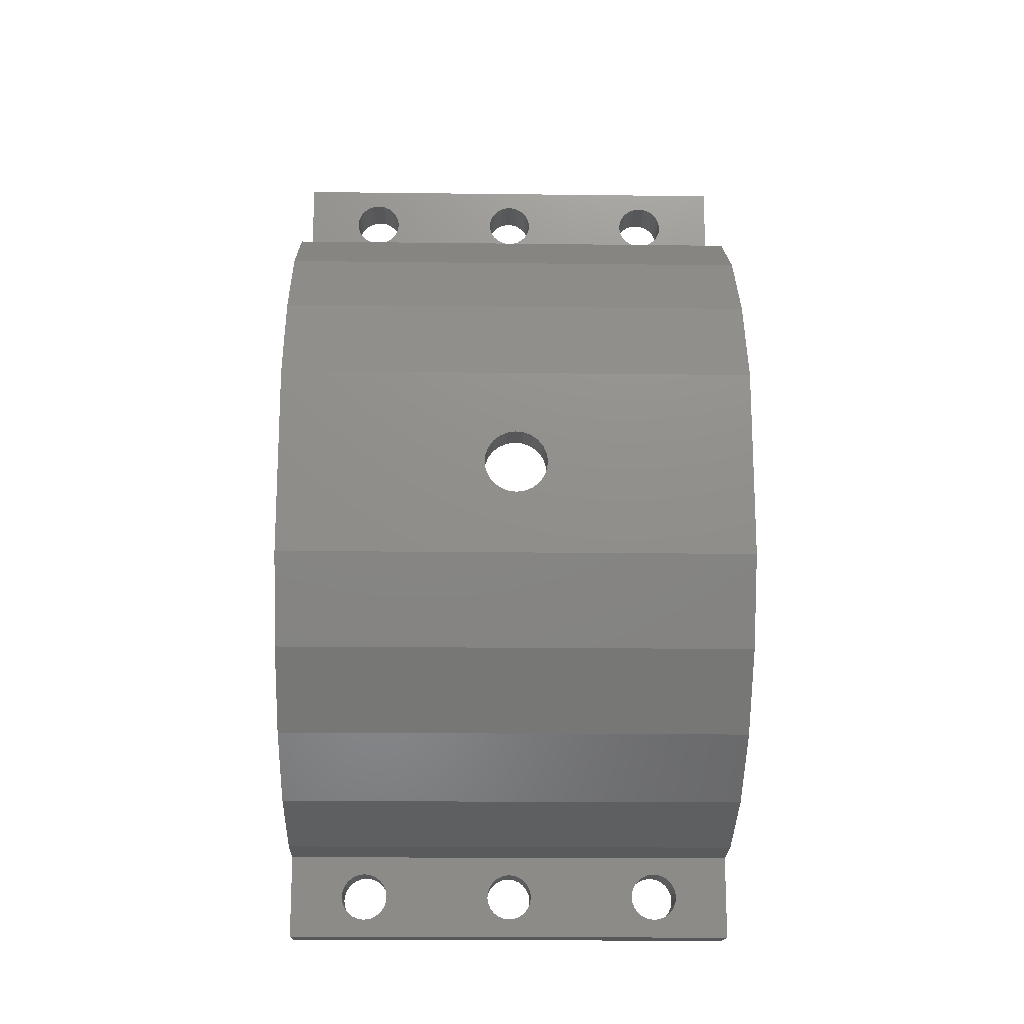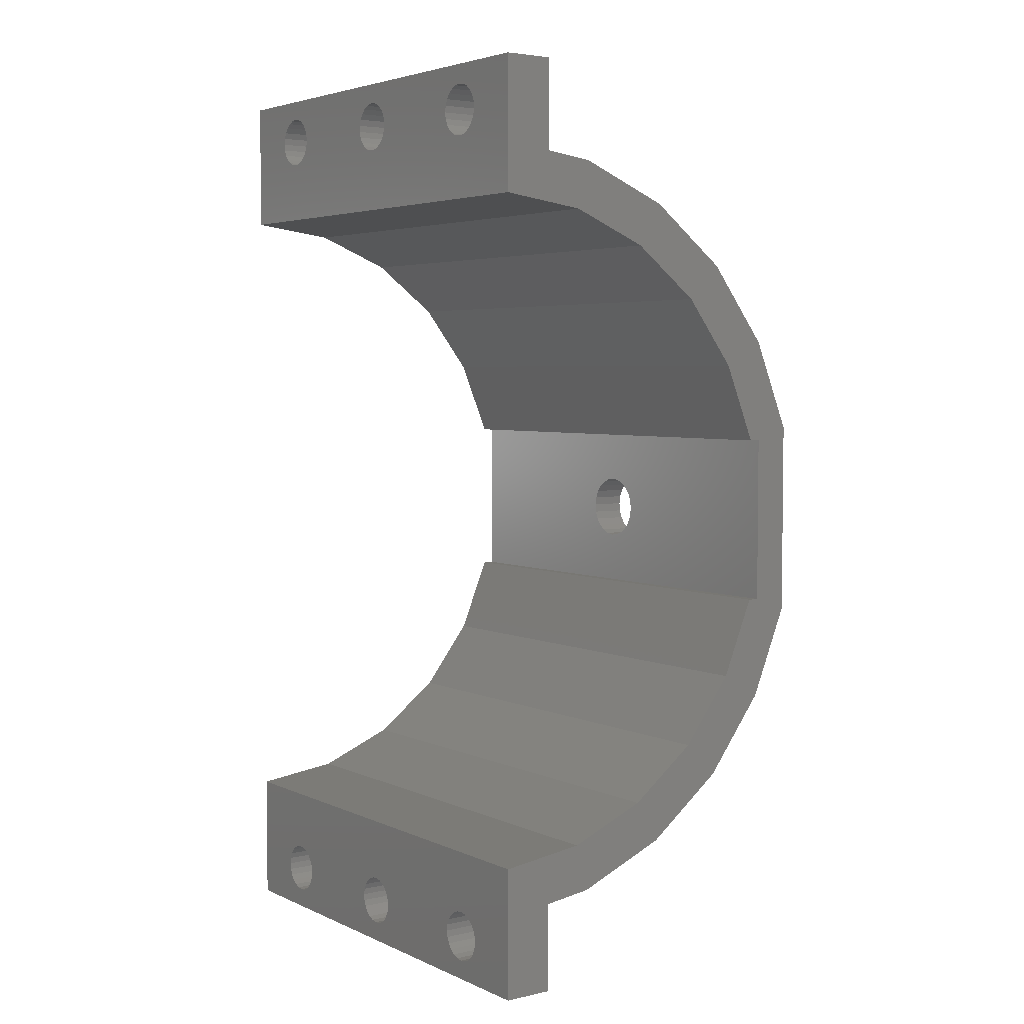
<metadata>
{"format":"stl","ext":"stl","renderer":"f3d","projection":"perspective","resolution":1024,"background":"white","views":[{"elev":-16.7,"azim":88.6,"up":"+Y"},{"elev":4.2,"azim":-35.8,"up":"+Y"}]}
</metadata>
<code>
# stl→obj: 396 verts, 816 faces
v 1.225e-15 20 0
v 3 22.61 0
v 5.176 19.32 0
v 1.408e-15 28 0
v 3 28 0
v 5.953 22.22 0
v 10 17.32 0
v 11.5 19.92 0
v 14.14 14.14 0
v 16.26 16.26 0
v 17.32 10 0
v 19.92 11.5 0
v 19.32 5.176 0
v 20 5.176 0
v 22.22 5.953 0
v 20 -5.176 0
v 22.22 -5.953 0
v 5.176 -19.32 0
v 3 -22.61 0
v -3.674e-15 -20 0
v 5.953 -22.22 0
v 10 -17.32 0
v 11.5 -19.92 0
v 14.14 -14.14 0
v 16.26 -16.26 0
v 17.32 -10 0
v 19.92 -11.5 0
v 19.32 -5.176 0
v 3 -28 0
v -4.225e-15 -28 0
v 3 -28 30
v -3.674e-15 -20 30
v -4.225e-15 -28 30
v 3 -22.61 30
v 5.176 -19.32 30
v 5.953 -22.22 30
v 10 -17.32 30
v 11.5 -19.92 30
v 14.14 -14.14 30
v 16.26 -16.26 30
v 17.32 -10 30
v 19.92 -11.5 30
v 19.32 -5.176 30
v 20 -5.176 30
v 22.22 -5.953 30
v 20 5.176 30
v 1.225e-15 20 30
v 3 22.61 30
v 1.408e-15 28 30
v 5.176 19.32 30
v 5.953 22.22 30
v 10 17.32 30
v 11.5 19.92 30
v 14.14 14.14 30
v 16.26 16.26 30
v 17.32 10 30
v 19.92 11.5 30
v 19.32 5.176 30
v 22.22 5.953 30
v 3 28 30
v 20 -1.944 15.47
v 20 -1.756 15.96
v 20 -1.999 14.95
v 20 -1.448 16.38
v 20 -1.042 16.71
v 20 -0.5642 16.92
v 20 -0.04839 17
v 20 0.4707 16.94
v 20 0.9578 16.76
v 20 1.38 16.45
v 20 1.707 16.04
v 20 1.919 15.56
v 20 1.999 15.05
v 20 -1.707 13.96
v 20 -1.919 14.44
v 20 -1.38 13.55
v 20 -0.9578 13.24
v 20 -0.4707 13.06
v 20 0.04839 13
v 20 0.5642 13.08
v 20 1.042 13.29
v 20 1.448 13.62
v 20 1.756 14.04
v 20 1.944 14.53
v 1.057e-15 23.96 24.24
v 7.05e-16 23.81 15.17
v 1.057e-15 23.81 24.61
v 7.05e-16 23.91 15.55
v 7.05e-16 24.1 15.89
v 1.057e-15 24.2 23.92
v 7.05e-16 24.37 16.17
v 1.057e-15 24.52 23.68
v 7.05e-16 24.71 16.38
v 1.057e-15 24.89 23.52
v 7.05e-16 25.08 16.48
v 1.057e-15 25.29 23.47
v 7.05e-16 25.48 16.49
v 1.057e-15 25.69 23.52
v 7.05e-16 25.86 16.4
v 1.057e-15 26.06 23.68
v 7.05e-16 26.2 16.2
v 1.057e-15 26.38 23.92
v 7.05e-16 26.48 15.93
v 1.057e-15 26.62 24.24
v 7.05e-16 26.68 15.6
v 1.057e-15 26.78 24.61
v 7.05e-16 26.79 15.22
v 1.057e-15 26.83 25.01
v 7.05e-16 26.79 14.83
v 5.287e-15 26.81 5.043
v 1.057e-15 23.81 25.4
v 1.057e-15 23.96 25.78
v 1.057e-15 24.2 26.09
v 1.057e-15 23.75 25.01
v 5.287e-15 23.73 5.043
v 1.057e-15 24.52 26.34
v 1.057e-15 24.89 26.49
v 1.057e-15 25.29 26.54
v 1.057e-15 25.69 26.49
v 1.057e-15 26.06 26.34
v 1.057e-15 26.38 26.09
v 1.057e-15 26.62 25.78
v 1.057e-15 26.78 25.4
v 5.287e-15 24.18 3.957
v 5.287e-15 23.94 4.275
v 5.287e-15 23.78 4.646
v 5.287e-15 24.5 3.712
v 5.287e-15 24.87 3.559
v 5.287e-15 25.27 3.506
v 5.287e-15 25.67 3.559
v 5.287e-15 26.04 3.712
v 5.287e-15 26.36 3.957
v 5.287e-15 26.6 4.275
v 5.287e-15 26.75 4.646
v 5.287e-15 23.78 5.441
v 5.287e-15 23.94 5.812
v 7.05e-16 23.82 14.78
v 7.05e-16 23.93 14.4
v 7.05e-16 24.13 14.07
v 5.287e-15 24.18 6.13
v 7.05e-16 24.41 13.8
v 5.287e-15 24.5 6.375
v 7.05e-16 24.75 13.6
v 5.287e-15 24.87 6.528
v 7.05e-16 25.13 13.51
v 5.287e-15 25.27 6.58
v 7.05e-16 25.52 13.52
v 5.287e-15 25.67 6.528
v 7.05e-16 25.9 13.62
v 5.287e-15 26.04 6.375
v 7.05e-16 26.24 13.83
v 5.287e-15 26.36 6.13
v 7.05e-16 26.51 14.11
v 5.287e-15 26.6 5.812
v 7.05e-16 26.7 14.45
v 5.287e-15 26.75 5.441
v 3 23.78 5.441
v 3 23.75 25.01
v 3 23.73 5.043
v 3 23.81 24.61
v 3 23.81 15.17
v 3 23.94 5.812
v 3 23.82 14.78
v 3 23.93 14.4
v 3 24.13 14.07
v 3 24.18 6.13
v 3 24.41 13.8
v 3 24.5 6.375
v 3 24.75 13.6
v 3 24.87 6.528
v 3 25.13 13.51
v 3 25.27 6.58
v 3 25.52 13.52
v 3 25.67 6.528
v 3 25.9 13.62
v 3 26.04 6.375
v 3 26.24 13.83
v 3 26.36 6.13
v 3 26.51 14.11
v 3 26.6 5.812
v 3 26.7 14.45
v 3 26.75 5.441
v 3 26.79 14.83
v 3 26.81 5.043
v 3 23.78 4.646
v 3 23.94 4.275
v 3 24.18 3.957
v 3 24.5 3.712
v 3 24.87 3.559
v 3 25.27 3.506
v 3 25.67 3.559
v 3 26.04 3.712
v 3 26.36 3.957
v 3 26.6 4.275
v 3 26.75 4.646
v 3 26.83 25.01
v 3 24.2 26.09
v 3 23.96 25.78
v 3 23.81 25.4
v 3 24.52 26.34
v 3 24.89 26.49
v 3 25.29 26.54
v 3 25.69 26.49
v 3 26.06 26.34
v 3 26.38 26.09
v 3 26.62 25.78
v 3 26.78 25.4
v 3 23.96 24.24
v 3 23.91 15.55
v 3 24.1 15.89
v 3 24.2 23.92
v 3 24.37 16.17
v 3 24.52 23.68
v 3 24.71 16.38
v 3 24.89 23.52
v 3 25.08 16.48
v 3 25.29 23.47
v 3 25.48 16.49
v 3 25.69 23.52
v 3 25.86 16.4
v 3 26.06 23.68
v 3 26.2 16.2
v 3 26.38 23.92
v 3 26.48 15.93
v 3 26.62 24.24
v 3 26.68 15.6
v 3 26.78 24.61
v 3 26.79 15.22
v 3 -26.76 5.399
v 3 -26.8 14.94
v 3 -26.81 5.001
v 3 -26.74 14.55
v 3 -26.61 5.769
v 3 -26.57 14.2
v 3 -26.36 6.088
v 3 -26.32 13.9
v 3 -26.04 6.332
v 3 -26 13.67
v 3 -25.67 6.485
v 3 -25.63 13.54
v 3 -25.27 6.538
v 3 -25.24 13.5
v 3 -24.88 6.485
v 3 -24.85 13.57
v 3 -24.51 6.332
v 3 -24.5 13.73
v 3 -24.19 6.088
v 3 -24.2 13.99
v 3 -23.97 14.31
v 3 -23.94 5.769
v 3 -23.84 14.67
v 3 -23.79 5.399
v 3 -23.81 15.06
v 3 -26.84 24.98
v 3 -26.79 24.58
v 3 -26.77 15.33
v 3 -26.64 24.21
v 3 -26.63 15.69
v 3 -26.39 23.9
v 3 -26.41 16.01
v 3 -26.11 16.27
v 3 -26.07 23.65
v 3 -25.75 16.43
v 3 -25.7 23.5
v 3 -25.37 16.5
v 3 -25.3 23.45
v 3 -24.98 16.46
v 3 -24.91 23.5
v 3 -24.61 16.33
v 3 -24.54 23.65
v 3 -24.29 16.1
v 3 -24.22 23.9
v 3 -24.04 15.8
v 3 -23.97 24.21
v 3 -23.87 15.45
v 3 -23.82 24.58
v 3 -23.77 24.98
v 3 -23.74 5.001
v 3 -26.76 4.603
v 3 -26.61 4.232
v 3 -26.36 3.914
v 3 -26.04 3.67
v 3 -25.67 3.516
v 3 -25.27 3.464
v 3 -24.88 3.516
v 3 -24.51 3.67
v 3 -24.19 3.914
v 3 -23.94 4.232
v 3 -23.79 4.603
v 3 -26.39 26.07
v 3 -26.64 25.75
v 3 -26.79 25.38
v 3 -26.07 26.31
v 3 -25.7 26.47
v 3 -25.3 26.52
v 3 -24.91 26.47
v 3 -24.54 26.31
v 3 -24.22 26.07
v 3 -23.97 25.75
v 3 -23.82 25.38
v -4.582e-15 -26.84 24.98
v -4.582e-15 -26.79 25.38
v -4.582e-15 -26.64 25.75
v -4.582e-15 -26.39 26.07
v -4.582e-15 -26.07 26.31
v -4.582e-15 -25.7 26.47
v -4.582e-15 -25.3 26.52
v -4.582e-15 -24.91 26.47
v -4.582e-15 -24.54 26.31
v -4.582e-15 -24.22 26.07
v -4.582e-15 -23.97 25.75
v -4.582e-15 -23.82 25.38
v -4.582e-15 -23.77 24.98
v 5.64e-15 -23.74 5.001
v 5.64e-15 -26.04 3.67
v 5.64e-15 -26.36 3.914
v 5.64e-15 -26.61 4.232
v 5.64e-15 -26.76 4.603
v 5.64e-15 -26.81 5.001
v 5.64e-15 -25.67 3.516
v 5.64e-15 -25.27 3.464
v 5.64e-15 -24.88 3.516
v 5.64e-15 -24.51 3.67
v 5.64e-15 -24.19 3.914
v 5.64e-15 -23.94 4.232
v 5.64e-15 -23.79 4.603
v -8.46e-15 -26.8 14.94
v -4.582e-15 -26.79 24.58
v -8.46e-15 -26.77 15.33
v -4.582e-15 -26.64 24.21
v -8.46e-15 -26.63 15.69
v -4.582e-15 -26.39 23.9
v -8.46e-15 -26.41 16.01
v -8.46e-15 -26.11 16.27
v -4.582e-15 -26.07 23.65
v -8.46e-15 -25.75 16.43
v -4.582e-15 -25.7 23.5
v -8.46e-15 -25.37 16.5
v -4.582e-15 -25.3 23.45
v -8.46e-15 -24.98 16.46
v -4.582e-15 -24.91 23.5
v -8.46e-15 -24.61 16.33
v -4.582e-15 -24.54 23.65
v -8.46e-15 -24.29 16.1
v -4.582e-15 -24.22 23.9
v -8.46e-15 -24.04 15.8
v -4.582e-15 -23.97 24.21
v -8.46e-15 -23.87 15.45
v -4.582e-15 -23.82 24.58
v -8.46e-15 -23.81 15.06
v 5.64e-15 -23.79 5.399
v 5.64e-15 -26.76 5.399
v -8.46e-15 -26.74 14.55
v 5.64e-15 -26.61 5.769
v -8.46e-15 -26.57 14.2
v 5.64e-15 -26.36 6.088
v -8.46e-15 -26.32 13.9
v 5.64e-15 -26.04 6.332
v -8.46e-15 -26 13.67
v 5.64e-15 -25.67 6.485
v -8.46e-15 -25.63 13.54
v 5.64e-15 -25.27 6.538
v -8.46e-15 -25.24 13.5
v 5.64e-15 -24.88 6.485
v -8.46e-15 -24.85 13.57
v 5.64e-15 -24.51 6.332
v -8.46e-15 -24.5 13.73
v 5.64e-15 -24.19 6.088
v -8.46e-15 -24.2 13.99
v -8.46e-15 -23.97 14.31
v 5.64e-15 -23.94 5.769
v -8.46e-15 -23.84 14.67
v 22.22 -1.944 15.47
v 22.22 -1.756 15.96
v 22.22 -1.448 16.38
v 22.22 -1.042 16.71
v 22.22 -0.5642 16.92
v 22.22 -0.04839 17
v 22.22 0.4707 16.94
v 22.22 0.9578 16.76
v 22.22 1.38 16.45
v 22.22 1.707 16.04
v 22.22 1.919 15.56
v 22.22 1.999 15.05
v 22.22 1.944 14.53
v 22.22 1.756 14.04
v 22.22 1.448 13.62
v 22.22 1.042 13.29
v 22.22 0.5642 13.08
v 22.22 0.04839 13
v 22.22 -0.4707 13.06
v 22.22 -0.9578 13.24
v 22.22 -1.38 13.55
v 22.22 -1.707 13.96
v 22.22 -1.919 14.44
v 22.22 -1.999 14.95
f 1 2 3
f 2 1 4
f 2 4 5
f 3 2 6
f 3 6 7
f 7 6 8
f 7 8 9
f 9 8 10
f 9 10 11
f 11 10 12
f 11 12 13
f 13 12 14
f 14 12 15
f 14 15 16
f 16 15 17
f 18 19 20
f 19 18 21
f 21 18 22
f 21 22 23
f 23 22 24
f 23 24 25
f 25 24 26
f 25 26 27
f 27 26 28
f 27 28 16
f 27 16 17
f 20 29 30
f 29 20 19
f 31 32 33
f 32 31 34
f 32 34 35
f 35 34 36
f 35 36 37
f 37 36 38
f 37 38 39
f 39 38 40
f 39 40 41
f 41 40 42
f 41 42 43
f 43 42 44
f 44 42 45
f 44 45 46
f 47 48 49
f 48 47 50
f 48 50 51
f 51 50 52
f 51 52 53
f 53 52 54
f 53 54 55
f 55 54 56
f 55 56 57
f 57 56 58
f 57 58 46
f 57 46 59
f 59 46 45
f 60 49 48
f 44 61 16
f 61 44 62
f 62 44 46
f 16 61 63
f 62 46 64
f 64 46 65
f 65 46 66
f 66 46 67
f 67 46 68
f 68 46 69
f 69 46 70
f 70 46 71
f 71 46 72
f 72 46 73
f 16 74 14
f 74 16 75
f 75 16 63
f 14 74 76
f 14 76 77
f 14 77 78
f 14 78 79
f 14 79 80
f 14 80 81
f 14 81 82
f 14 82 83
f 14 83 84
f 14 84 73
f 14 73 46
f 46 13 14
f 13 46 58
f 56 13 58
f 13 56 11
f 54 11 56
f 11 54 9
f 54 7 9
f 7 54 52
f 52 3 7
f 3 52 50
f 50 1 3
f 1 50 47
f 85 86 87
f 86 85 88
f 88 85 89
f 89 85 90
f 89 90 91
f 91 90 92
f 91 92 93
f 93 92 94
f 93 94 95
f 95 94 96
f 95 96 97
f 97 96 98
f 97 98 99
f 99 98 100
f 99 100 101
f 101 100 102
f 101 102 103
f 103 102 104
f 103 104 105
f 105 104 106
f 105 106 107
f 107 106 108
f 107 108 109
f 109 108 110
f 47 111 1
f 111 47 112
f 112 47 113
f 113 47 49
f 1 111 114
f 1 114 115
f 113 49 116
f 116 49 117
f 117 49 118
f 118 49 119
f 119 49 120
f 120 49 121
f 121 49 122
f 122 49 123
f 123 49 108
f 1 124 4
f 124 1 125
f 125 1 126
f 126 1 115
f 4 124 127
f 4 127 128
f 4 128 129
f 4 129 130
f 4 130 131
f 4 131 132
f 4 132 133
f 4 133 134
f 4 134 110
f 4 110 108
f 4 108 49
f 114 135 115
f 135 114 87
f 135 87 86
f 135 86 136
f 136 86 137
f 136 137 138
f 136 138 139
f 136 139 140
f 140 139 141
f 140 141 142
f 142 141 143
f 142 143 144
f 144 143 145
f 144 145 146
f 146 145 147
f 146 147 148
f 148 147 149
f 148 149 150
f 150 149 151
f 150 151 152
f 152 151 153
f 152 153 154
f 154 153 155
f 154 155 156
f 156 155 109
f 156 109 110
f 49 5 4
f 5 49 60
f 157 158 159
f 158 157 160
f 160 157 161
f 161 157 162
f 161 162 163
f 163 162 164
f 164 162 165
f 165 162 166
f 165 166 167
f 167 166 168
f 167 168 169
f 169 168 170
f 169 170 171
f 171 170 172
f 171 172 173
f 173 172 174
f 173 174 175
f 175 174 176
f 175 176 177
f 177 176 178
f 177 178 179
f 179 178 180
f 179 180 181
f 181 180 182
f 181 182 183
f 183 182 184
f 2 159 48
f 159 2 185
f 185 2 186
f 186 2 187
f 187 2 5
f 187 5 188
f 188 5 189
f 189 5 190
f 190 5 191
f 191 5 192
f 192 5 193
f 193 5 194
f 194 5 195
f 195 5 184
f 184 5 196
f 48 197 60
f 197 48 198
f 198 48 199
f 199 48 158
f 158 48 159
f 60 197 200
f 60 200 201
f 60 201 202
f 60 202 203
f 60 203 204
f 60 204 205
f 60 205 206
f 60 206 207
f 60 207 196
f 60 196 5
f 161 208 160
f 208 161 209
f 208 209 210
f 208 210 211
f 211 210 212
f 211 212 213
f 213 212 214
f 213 214 215
f 215 214 216
f 215 216 217
f 217 216 218
f 217 218 219
f 219 218 220
f 219 220 221
f 221 220 222
f 221 222 223
f 223 222 224
f 223 224 225
f 225 224 226
f 225 226 227
f 227 226 228
f 227 228 196
f 196 228 183
f 196 183 184
f 48 6 2
f 6 48 51
f 51 8 6
f 8 51 53
f 53 10 8
f 10 53 55
f 10 57 12
f 57 10 55
f 27 40 25
f 40 27 42
f 40 23 25
f 23 40 38
f 38 21 23
f 21 38 36
f 36 19 21
f 19 36 34
f 229 230 231
f 230 229 232
f 232 229 233
f 232 233 234
f 234 233 235
f 234 235 236
f 236 235 237
f 236 237 238
f 238 237 239
f 238 239 240
f 240 239 241
f 240 241 242
f 242 241 243
f 242 243 244
f 244 243 245
f 244 245 246
f 246 245 247
f 246 247 248
f 248 247 249
f 249 247 250
f 249 250 251
f 251 250 252
f 251 252 253
f 254 230 255
f 230 254 231
f 255 230 256
f 255 256 257
f 257 256 258
f 257 258 259
f 259 258 260
f 259 260 261
f 259 261 262
f 262 261 263
f 262 263 264
f 264 263 265
f 264 265 266
f 266 265 267
f 266 267 268
f 268 267 269
f 268 269 270
f 270 269 271
f 270 271 272
f 272 271 273
f 272 273 274
f 274 273 275
f 274 275 276
f 276 275 253
f 276 253 277
f 277 253 252
f 277 252 278
f 29 231 31
f 231 29 279
f 279 29 280
f 280 29 281
f 281 29 19
f 31 231 254
f 281 19 282
f 282 19 283
f 283 19 284
f 284 19 285
f 285 19 286
f 286 19 287
f 287 19 288
f 288 19 289
f 289 19 278
f 31 290 34
f 290 31 291
f 291 31 292
f 292 31 254
f 34 290 293
f 34 293 294
f 34 294 295
f 34 295 296
f 34 296 297
f 34 297 298
f 34 298 299
f 34 299 300
f 34 300 277
f 34 277 278
f 34 278 19
f 31 30 29
f 30 31 33
f 33 301 30
f 301 33 302
f 302 33 303
f 303 33 304
f 304 33 305
f 305 33 32
f 305 32 306
f 306 32 307
f 307 32 308
f 308 32 309
f 309 32 310
f 310 32 311
f 311 32 312
f 312 32 313
f 313 32 314
f 30 315 20
f 315 30 316
f 316 30 317
f 317 30 318
f 318 30 319
f 319 30 301
f 20 315 320
f 20 320 321
f 20 321 322
f 20 322 323
f 20 323 324
f 20 324 325
f 20 325 326
f 20 326 314
f 20 314 32
f 301 327 319
f 327 301 328
f 327 328 329
f 329 328 330
f 329 330 331
f 331 330 332
f 331 332 333
f 333 332 334
f 334 332 335
f 334 335 336
f 336 335 337
f 336 337 338
f 338 337 339
f 338 339 340
f 340 339 341
f 340 341 342
f 342 341 343
f 342 343 344
f 344 343 345
f 344 345 346
f 346 345 347
f 346 347 348
f 348 347 349
f 348 349 350
f 350 349 313
f 350 313 351
f 351 313 314
f 327 352 319
f 352 327 353
f 352 353 354
f 354 353 355
f 354 355 356
f 356 355 357
f 356 357 358
f 358 357 359
f 358 359 360
f 360 359 361
f 360 361 362
f 362 361 363
f 362 363 364
f 364 363 365
f 364 365 366
f 366 365 367
f 366 367 368
f 368 367 369
f 368 369 370
f 368 370 371
f 371 370 372
f 371 372 351
f 351 372 350
f 32 18 20
f 18 32 35
f 35 22 18
f 22 35 37
f 37 24 22
f 24 37 39
f 41 24 39
f 24 41 26
f 43 26 41
f 26 43 28
f 43 16 28
f 16 43 44
f 62 373 61
f 373 62 374
f 64 374 62
f 374 64 375
f 376 64 65
f 64 376 375
f 377 65 66
f 65 377 376
f 378 66 67
f 66 378 377
f 379 67 68
f 67 379 378
f 380 68 69
f 68 380 379
f 381 69 70
f 69 381 380
f 381 71 382
f 71 381 70
f 382 72 383
f 72 382 71
f 383 73 384
f 73 383 72
f 384 84 385
f 84 384 73
f 385 83 386
f 83 385 84
f 386 82 387
f 82 386 83
f 388 82 81
f 82 388 387
f 389 81 80
f 81 389 388
f 390 80 79
f 80 390 389
f 391 79 78
f 79 391 390
f 392 78 77
f 78 392 391
f 393 77 76
f 77 393 392
f 74 393 76
f 393 74 394
f 75 394 74
f 394 75 395
f 63 395 75
f 395 63 396
f 61 396 63
f 396 61 373
f 216 93 95
f 93 216 214
f 214 91 93
f 91 214 212
f 91 210 89
f 210 91 212
f 89 209 88
f 209 89 210
f 88 161 86
f 161 88 209
f 86 163 137
f 163 86 161
f 137 164 138
f 164 137 163
f 138 165 139
f 165 138 164
f 165 141 139
f 141 165 167
f 167 143 141
f 143 167 169
f 169 145 143
f 145 169 171
f 171 147 145
f 147 171 173
f 173 149 147
f 149 173 175
f 175 151 149
f 151 175 177
f 179 151 177
f 151 179 153
f 181 153 179
f 153 181 155
f 183 155 181
f 155 183 109
f 228 109 183
f 109 228 107
f 226 107 228
f 107 226 105
f 224 105 226
f 105 224 103
f 224 101 103
f 101 224 222
f 222 99 101
f 99 222 220
f 220 97 99
f 97 220 218
f 218 95 97
f 95 218 216
f 271 342 344
f 342 271 269
f 269 340 342
f 340 269 267
f 267 338 340
f 338 267 265
f 265 336 338
f 336 265 263
f 263 334 336
f 334 263 261
f 261 333 334
f 333 261 260
f 333 258 331
f 258 333 260
f 331 256 329
f 256 331 258
f 329 230 327
f 230 329 256
f 327 232 353
f 232 327 230
f 353 234 355
f 234 353 232
f 355 236 357
f 236 355 234
f 236 359 357
f 359 236 238
f 238 361 359
f 361 238 240
f 240 363 361
f 363 240 242
f 242 365 363
f 365 242 244
f 244 367 365
f 367 244 246
f 246 369 367
f 369 246 248
f 249 369 248
f 369 249 370
f 251 370 249
f 370 251 372
f 253 372 251
f 372 253 350
f 275 350 253
f 350 275 348
f 273 348 275
f 348 273 346
f 271 346 273
f 346 271 344
f 17 42 27
f 42 17 45
f 12 59 15
f 59 12 57
f 17 395 45
f 395 17 394
f 394 17 15
f 45 395 396
f 394 15 393
f 393 15 392
f 392 15 391
f 391 15 390
f 390 15 389
f 389 15 388
f 388 15 387
f 387 15 386
f 386 15 385
f 385 15 384
f 45 374 59
f 374 45 373
f 373 45 396
f 59 374 375
f 59 375 376
f 59 376 377
f 59 377 378
f 59 378 379
f 59 379 380
f 59 380 381
f 59 381 382
f 59 382 383
f 59 383 384
f 59 384 15
f 174 146 148
f 146 174 172
f 172 144 146
f 144 172 170
f 170 142 144
f 142 170 168
f 168 140 142
f 140 168 166
f 140 162 136
f 162 140 166
f 136 157 135
f 157 136 162
f 135 159 115
f 159 135 157
f 115 185 126
f 185 115 159
f 126 186 125
f 186 126 185
f 125 187 124
f 187 125 186
f 187 127 124
f 127 187 188
f 188 128 127
f 128 188 189
f 189 129 128
f 129 189 190
f 190 130 129
f 130 190 191
f 191 131 130
f 131 191 192
f 192 132 131
f 132 192 193
f 194 132 193
f 132 194 133
f 195 133 194
f 133 195 134
f 184 134 195
f 134 184 110
f 182 110 184
f 110 182 156
f 180 156 182
f 156 180 154
f 178 154 180
f 154 178 152
f 178 150 152
f 150 178 176
f 176 148 150
f 148 176 174
f 203 118 119
f 118 203 202
f 202 117 118
f 117 202 201
f 201 116 117
f 116 201 200
f 200 113 116
f 113 200 197
f 113 198 112
f 198 113 197
f 112 199 111
f 199 112 198
f 111 158 114
f 158 111 199
f 114 160 87
f 160 114 158
f 87 208 85
f 208 87 160
f 85 211 90
f 211 85 208
f 211 92 90
f 92 211 213
f 213 94 92
f 94 213 215
f 215 96 94
f 96 215 217
f 217 98 96
f 98 217 219
f 219 100 98
f 100 219 221
f 221 102 100
f 102 221 223
f 225 102 223
f 102 225 104
f 227 104 225
f 104 227 106
f 196 106 227
f 106 196 108
f 207 108 196
f 108 207 123
f 206 123 207
f 123 206 122
f 205 122 206
f 122 205 121
f 205 120 121
f 120 205 204
f 204 119 120
f 119 204 203
f 296 307 308
f 307 296 295
f 295 306 307
f 306 295 294
f 294 305 306
f 305 294 293
f 293 304 305
f 304 293 290
f 304 291 303
f 291 304 290
f 303 292 302
f 292 303 291
f 302 254 301
f 254 302 292
f 301 255 328
f 255 301 254
f 328 257 330
f 257 328 255
f 330 259 332
f 259 330 257
f 259 335 332
f 335 259 262
f 262 337 335
f 337 262 264
f 264 339 337
f 339 264 266
f 266 341 339
f 341 266 268
f 268 343 341
f 343 268 270
f 270 345 343
f 345 270 272
f 274 345 272
f 345 274 347
f 276 347 274
f 347 276 349
f 277 349 276
f 349 277 313
f 300 313 277
f 313 300 312
f 299 312 300
f 312 299 311
f 298 311 299
f 311 298 310
f 298 309 310
f 309 298 297
f 297 308 309
f 308 297 296
f 243 362 364
f 362 243 241
f 241 360 362
f 360 241 239
f 239 358 360
f 358 239 237
f 237 356 358
f 356 237 235
f 356 233 354
f 233 356 235
f 354 229 352
f 229 354 233
f 352 231 319
f 231 352 229
f 319 279 318
f 279 319 231
f 318 280 317
f 280 318 279
f 317 281 316
f 281 317 280
f 281 315 316
f 315 281 282
f 282 320 315
f 320 282 283
f 283 321 320
f 321 283 284
f 284 322 321
f 322 284 285
f 285 323 322
f 323 285 286
f 286 324 323
f 324 286 287
f 288 324 287
f 324 288 325
f 289 325 288
f 325 289 326
f 278 326 289
f 326 278 314
f 252 314 278
f 314 252 351
f 250 351 252
f 351 250 371
f 247 371 250
f 371 247 368
f 247 366 368
f 366 247 245
f 245 364 366
f 364 245 243

</code>
